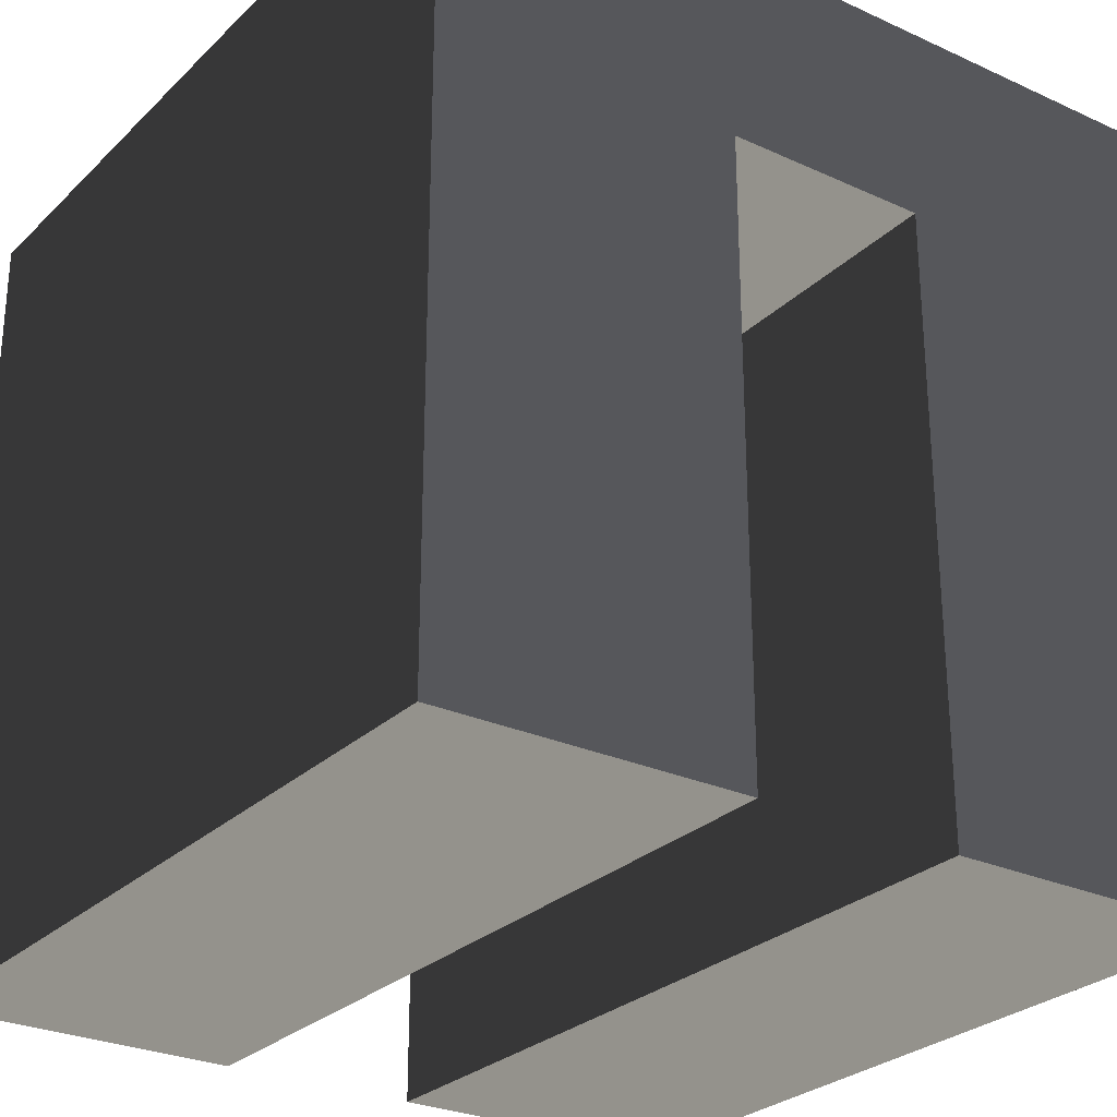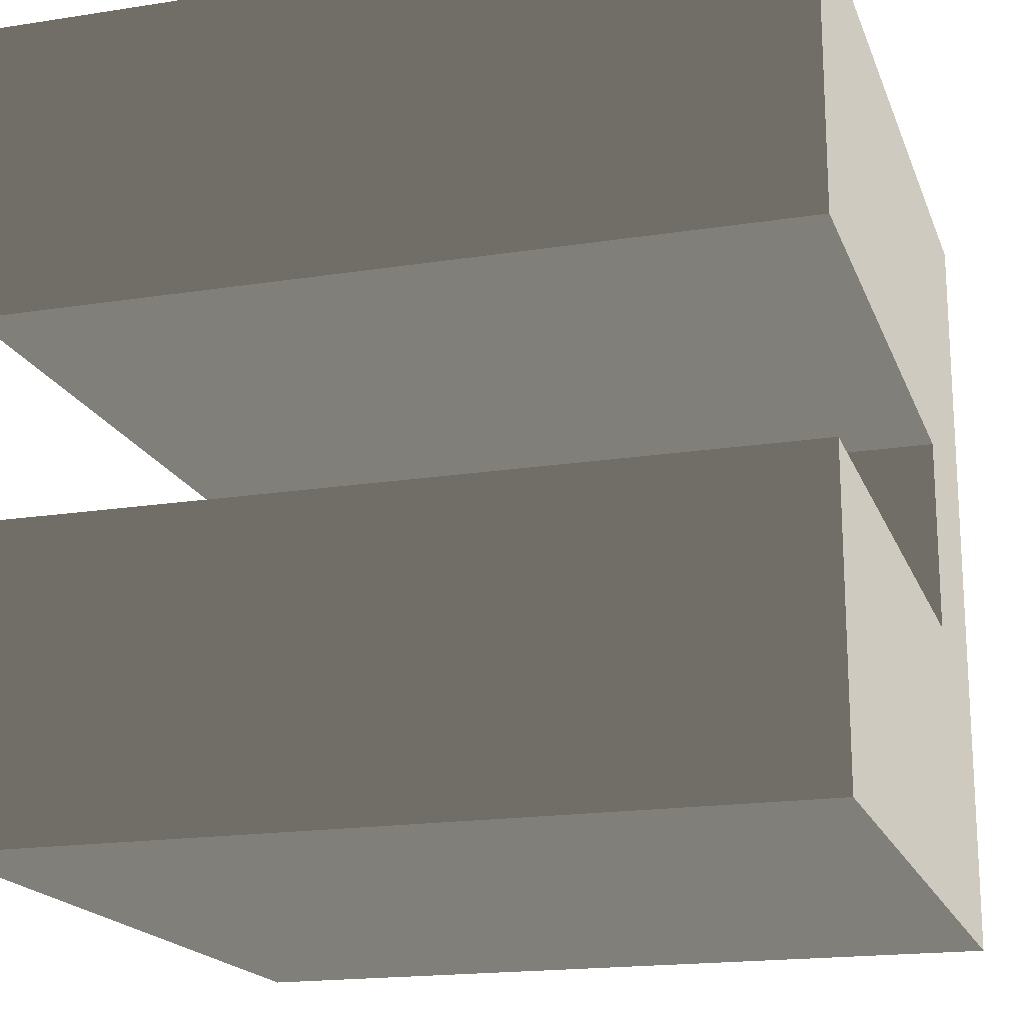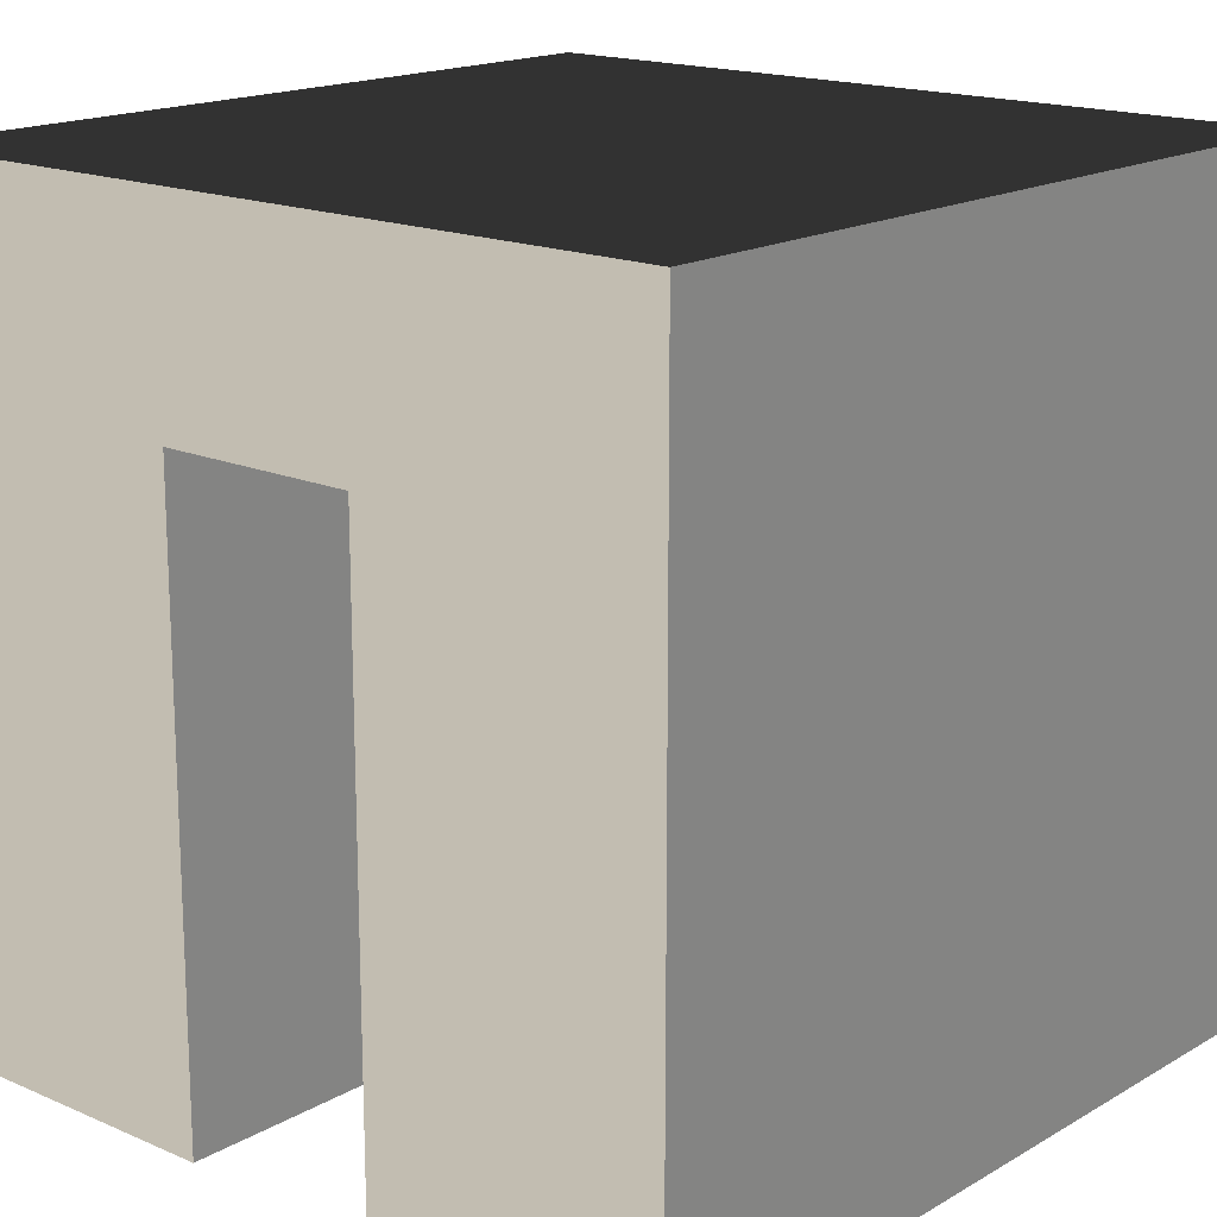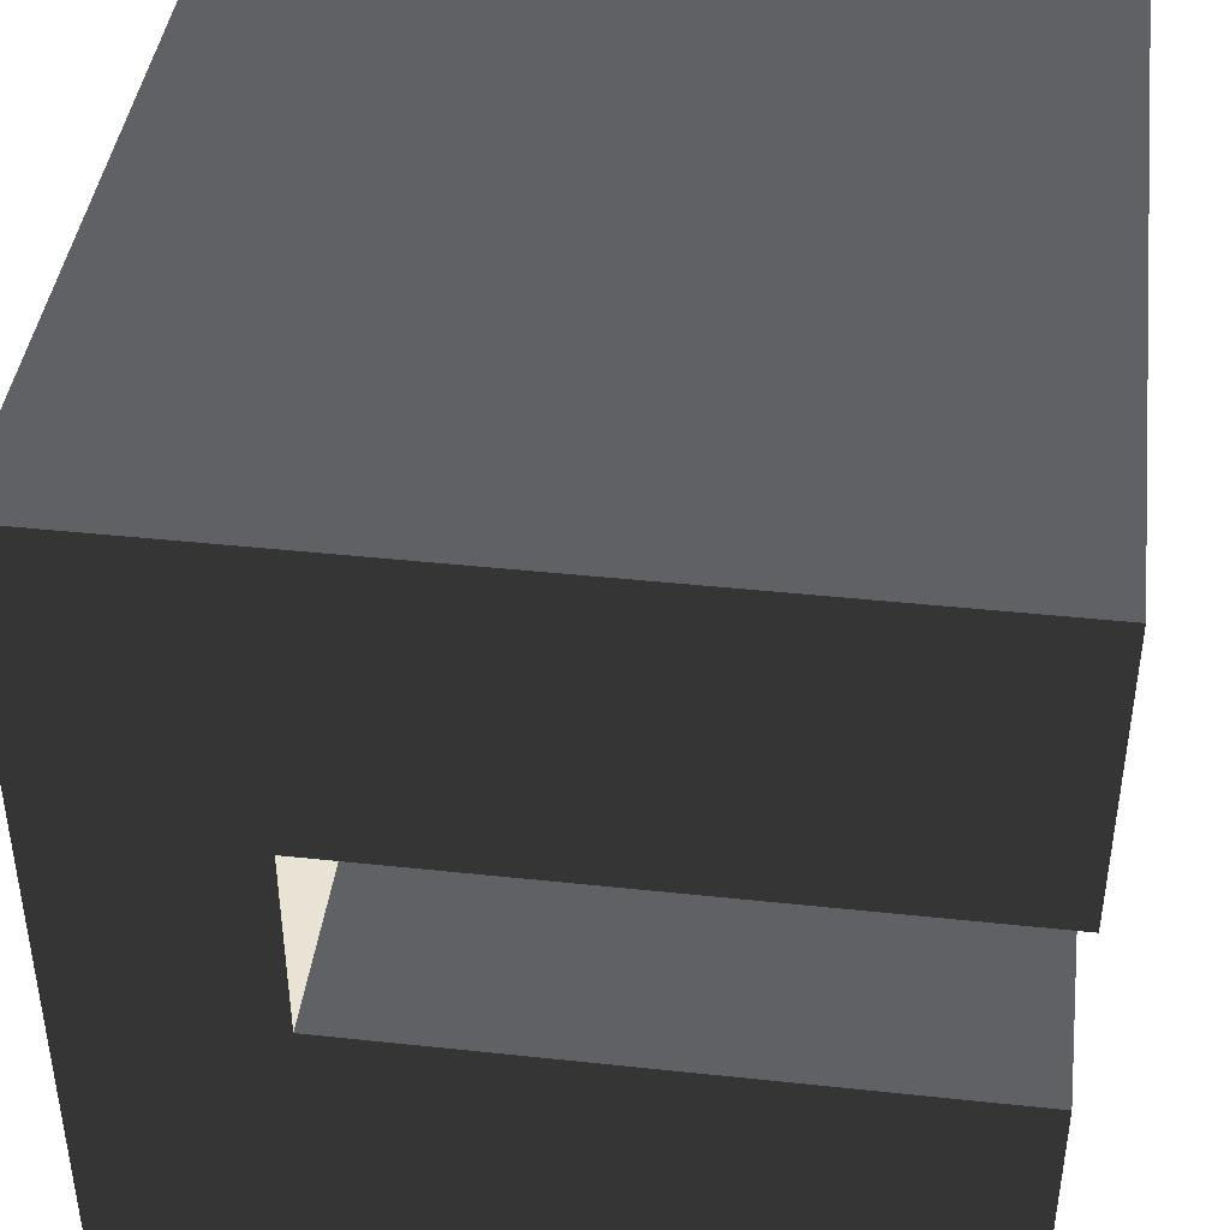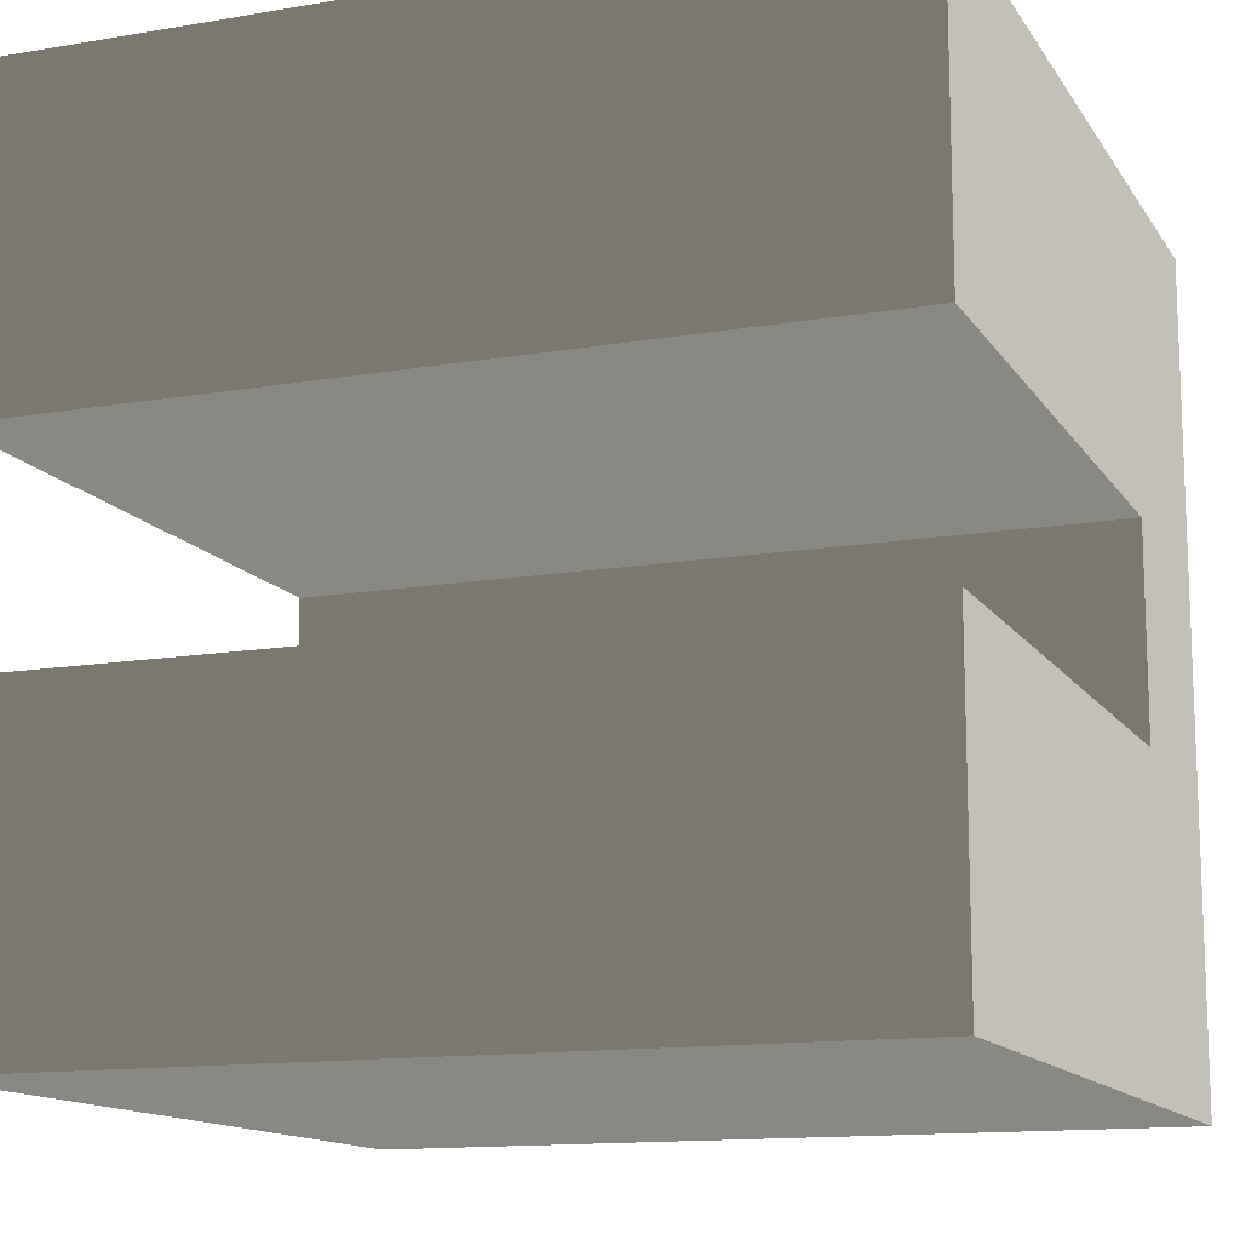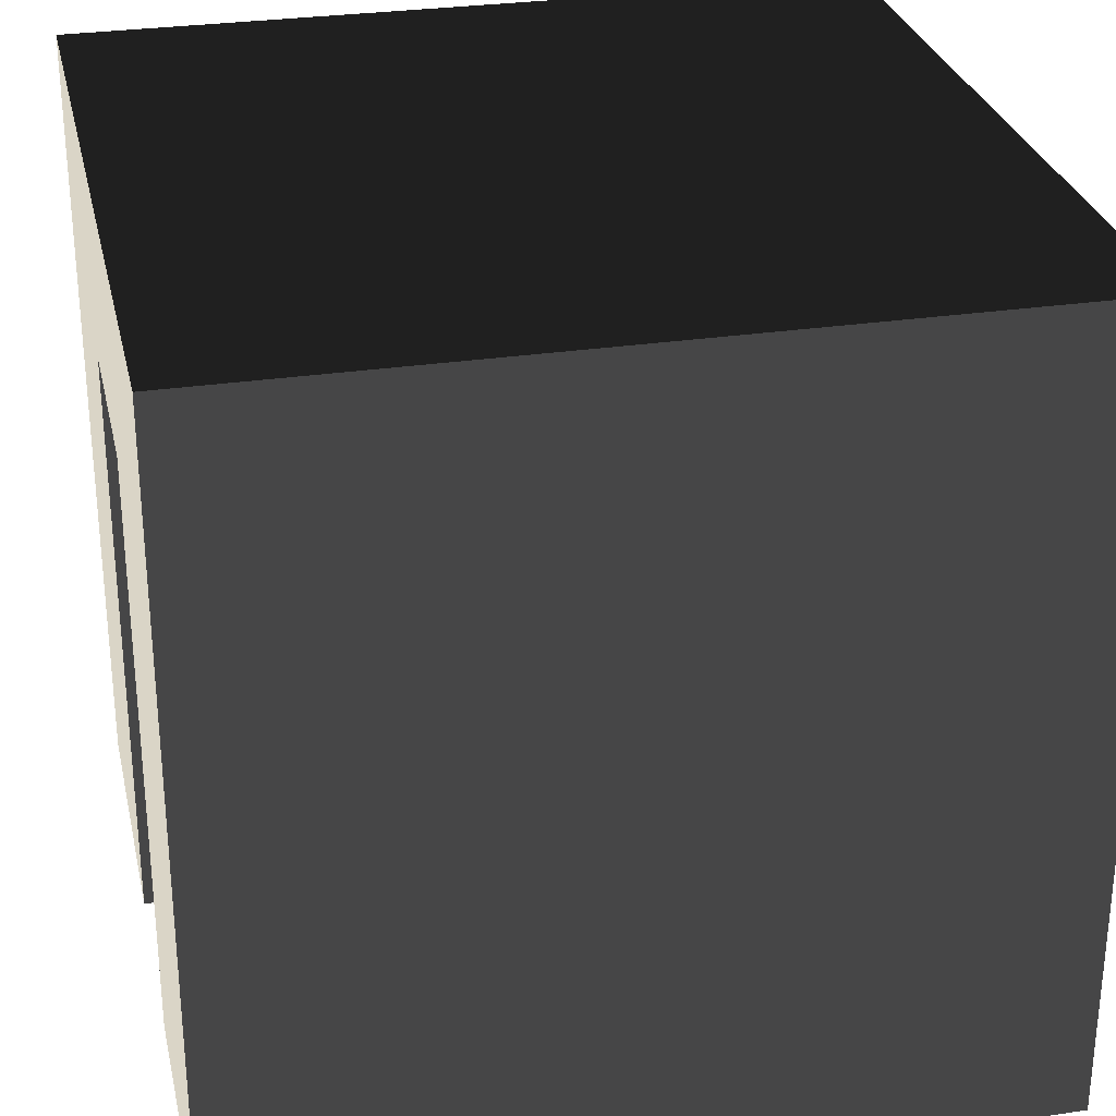
<metadata>
{"format":"obj","ext":"obj","renderer":"f3d","projection":"perspective","resolution":1024,"background":"white","views":[{"elev":-27.4,"azim":54.9,"up":"+Y"},{"elev":-18.3,"azim":16.8,"up":"+Z"},{"elev":16.9,"azim":-49.0,"up":"+Y"},{"elev":42.3,"azim":-82.7,"up":"+Z"},{"elev":-13.4,"azim":21.1,"up":"+Z"},{"elev":29.0,"azim":-12.5,"up":"+Y"}]}
</metadata>
<code>
v 0 0.75 0.375
v 0 0.75 0.625
v 1 0.75 0.625
v 1 0.75 0.375
v 0 0 0
v 0 0 0.375
v 1 0 0.375
v 1 0 0
v 0 0 0.625
v 0 0 1
v 1 0 1
v 1 0 0.625
v 1 1 0
v 0 1 0
v 0 0.75 0
v 0 0.75 1
v 0 1 1
v 1 1 1
v 1 0.75 0
v 1 0.75 1
v 0.5 0.5 0
v 0 0.875 0.5
v 0.5 0.5 1
v 1 0.875 0.5
f 1 4 3 2
f 5 8 7 6
f 9 12 11 10
f 9 2 3 12
f 5 21 8
f 8 21 19
f 19 21 13
f 13 21 14
f 14 21 15
f 15 21 5
f 5 6 1 15
f 9 10 16 2
f 15 22 14
f 14 22 17
f 17 22 16
f 16 22 2
f 2 22 1
f 1 22 15
f 14 17 18 13
f 6 7 4 1
f 10 23 16
f 16 23 17
f 17 23 18
f 18 23 20
f 20 23 11
f 11 23 10
f 8 19 4 7
f 12 3 20 11
f 19 24 4
f 4 24 3
f 3 24 20
f 20 24 18
f 18 24 13
f 13 24 19

</code>
